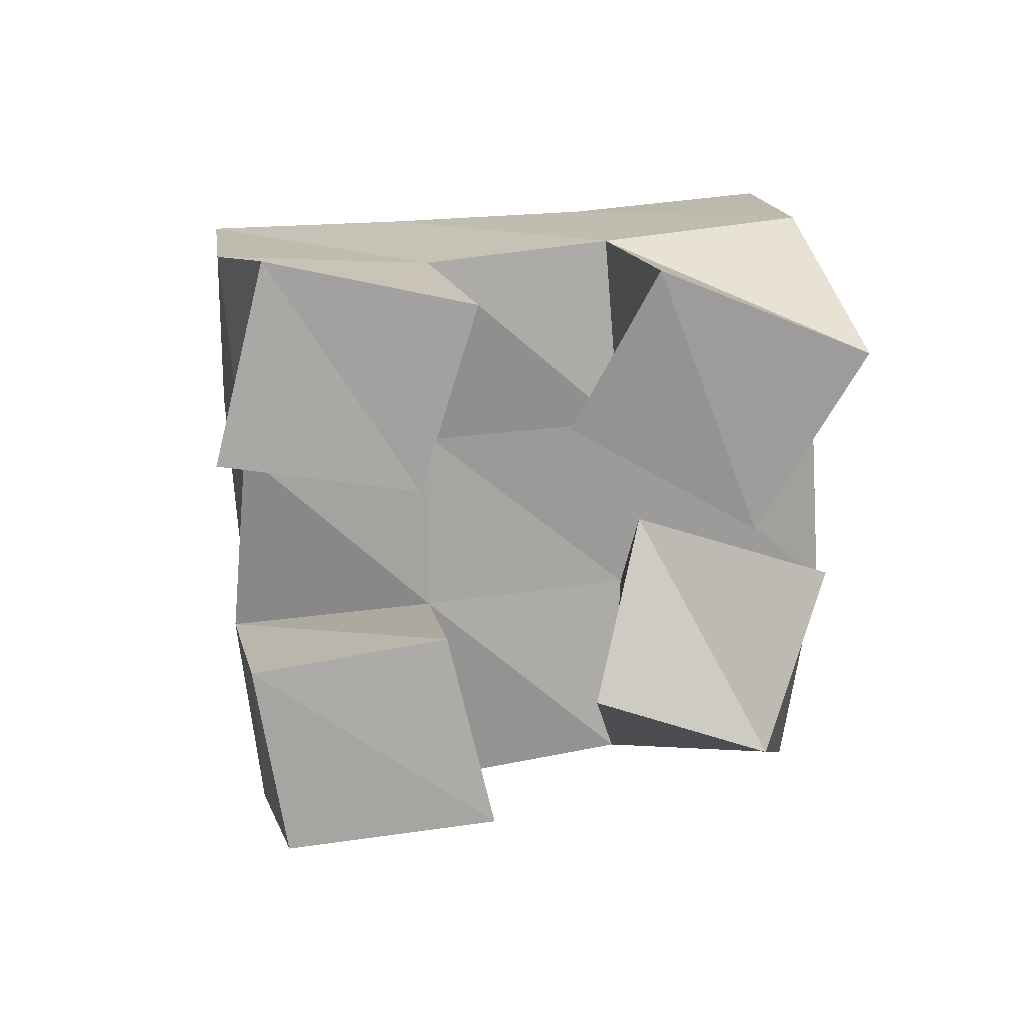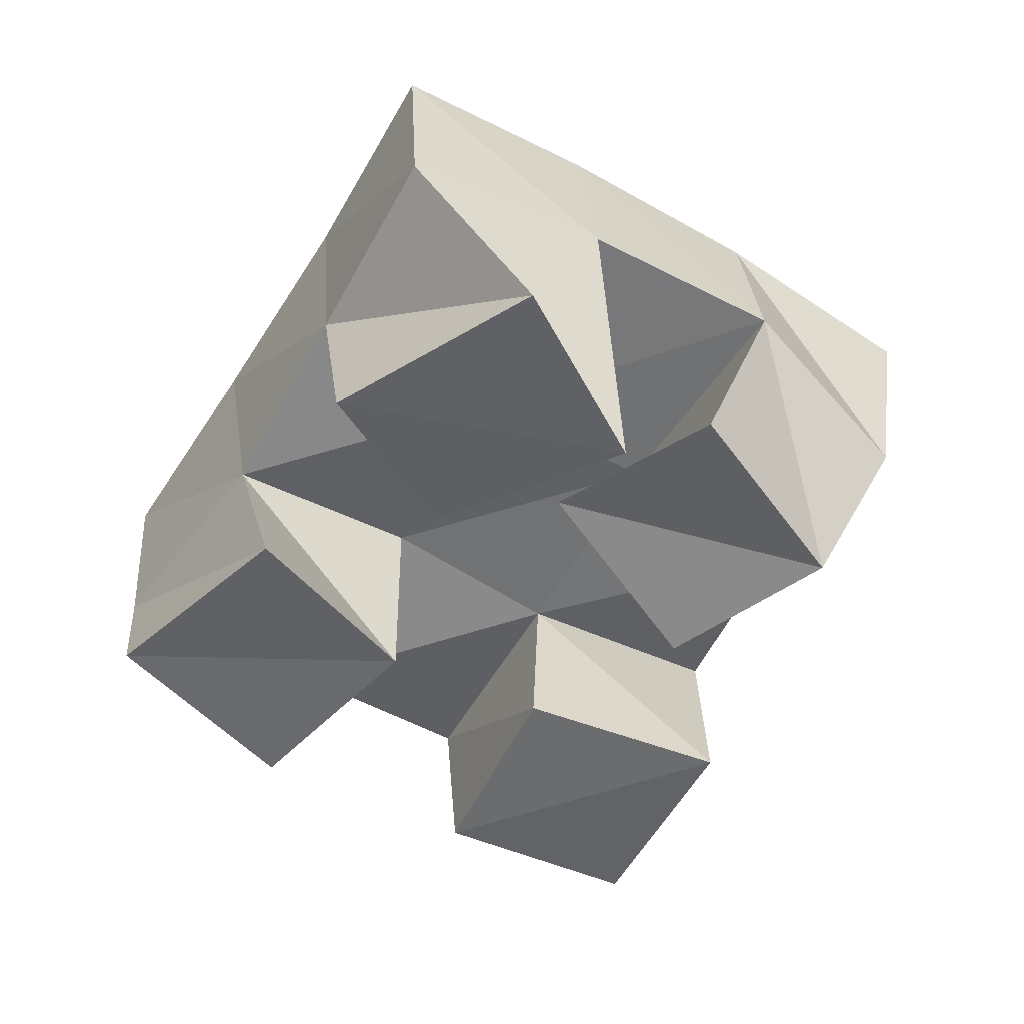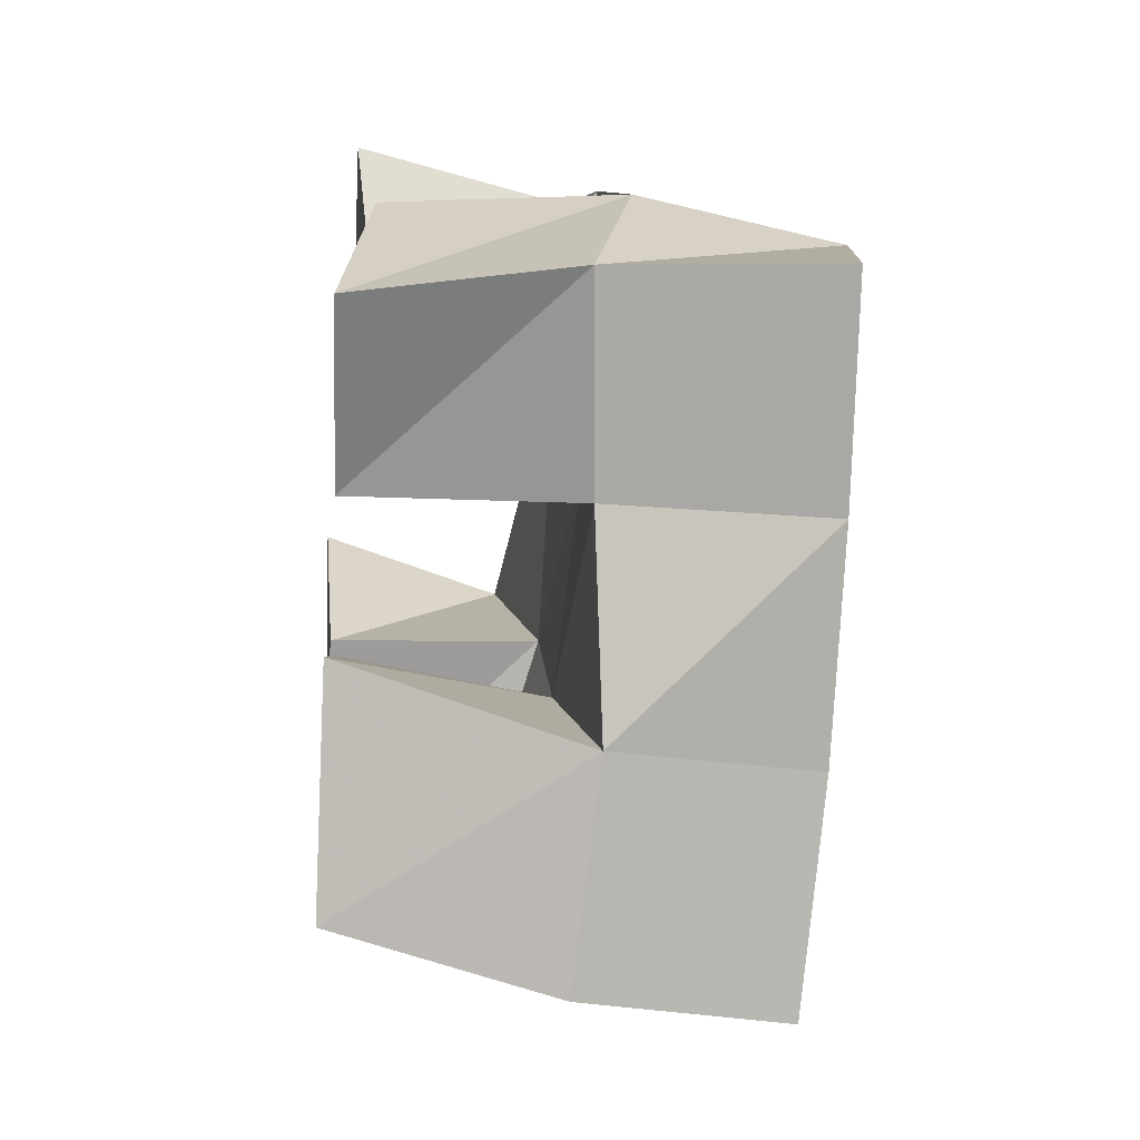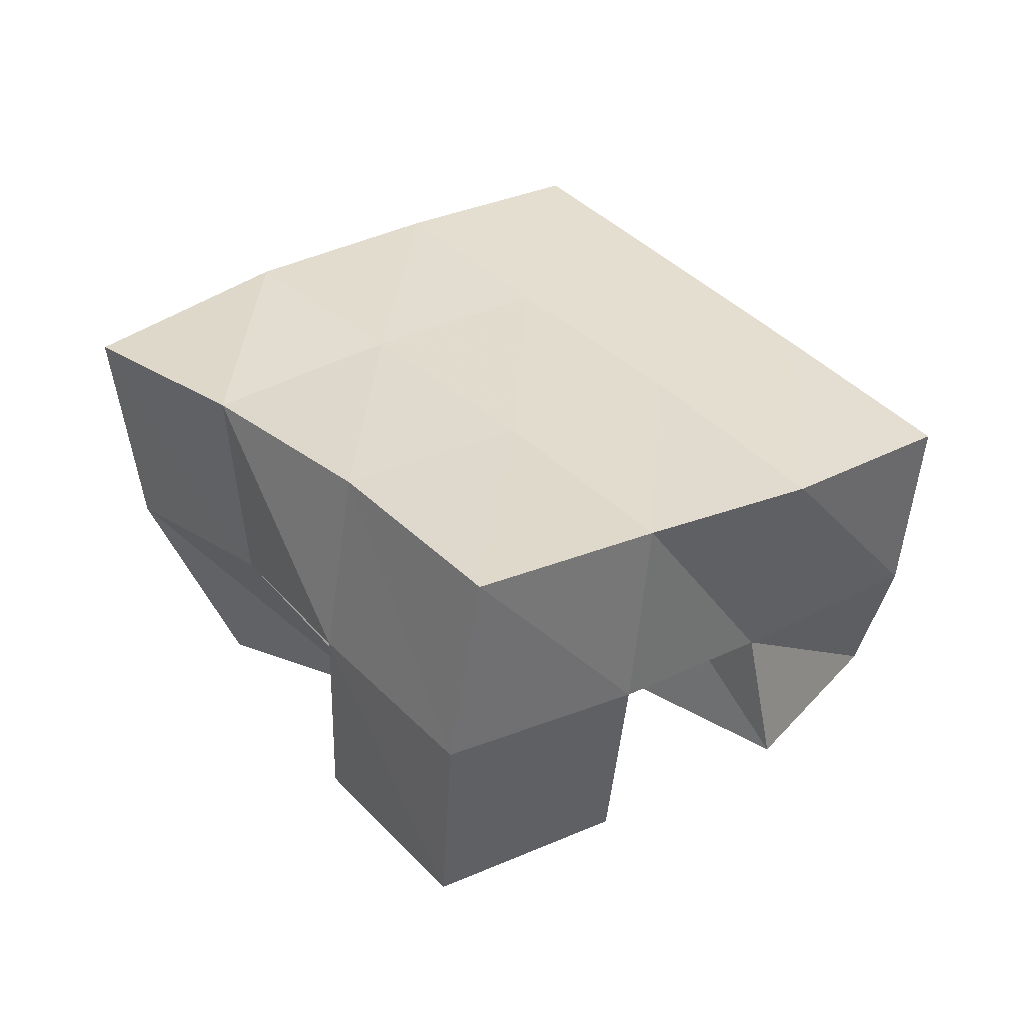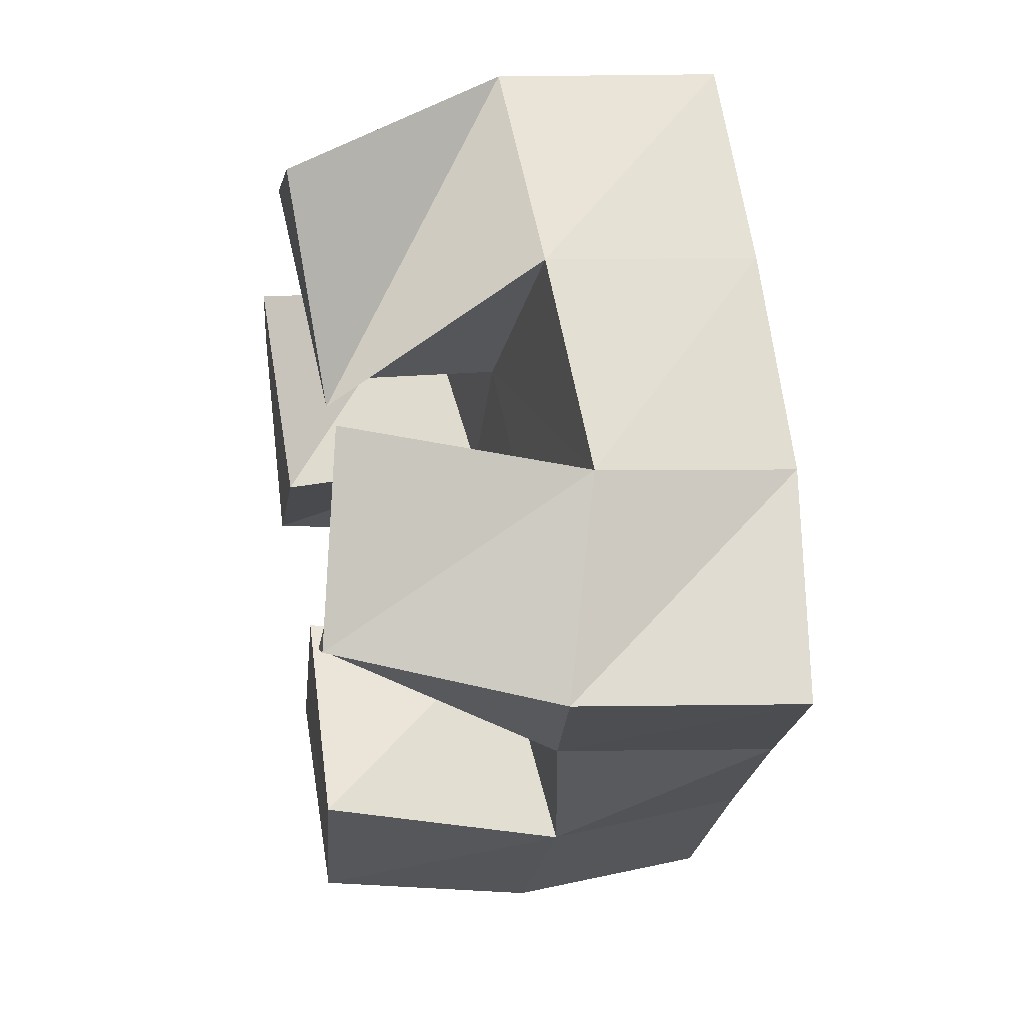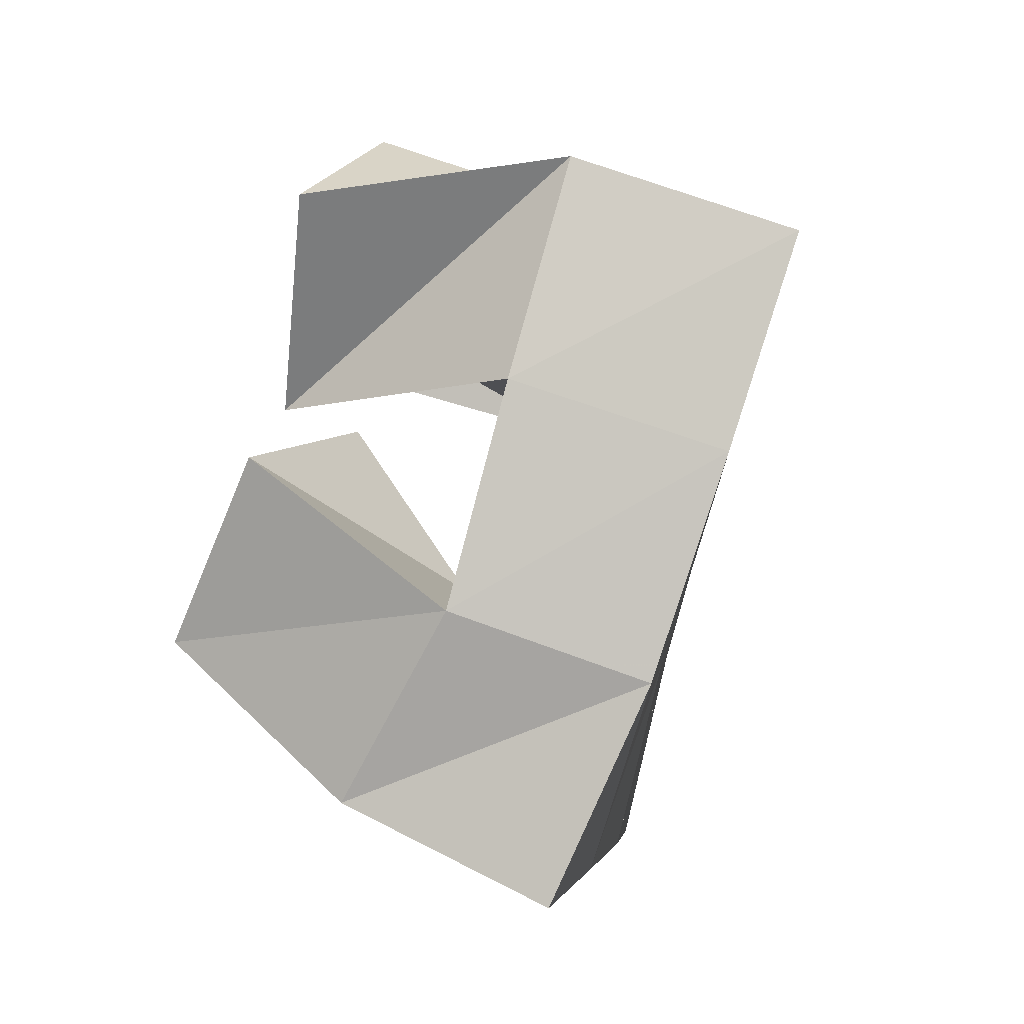
<metadata>
{"format":"obj","ext":"obj","renderer":"f3d","projection":"perspective","resolution":1024,"background":"white","views":[{"elev":-73.6,"azim":-59.2,"up":"+Y"},{"elev":-51.0,"azim":-4.0,"up":"+Y"},{"elev":-18.6,"azim":84.7,"up":"+Z"},{"elev":30.1,"azim":168.7,"up":"+Y"},{"elev":40.5,"azim":80.3,"up":"+Z"},{"elev":60.1,"azim":110.0,"up":"+Z"}]}
</metadata>
<code>
v 0.6245 0.1043 0.1962
v 0.5962 0.1555 0.1976
v 0.5811 0.1048 0.1628
v 0.5758 0.1514 0.1527
v 0.6503 0.1078 0.1505
v 0.6425 0.158 0.1786
v 0.6056 0.1116 0.1237
v 0.6192 0.15 0.1315
v 0.6342 0.1017 0.07059
v 0.6365 0.1487 0.06178
v 0.6164 0.1 0.02404
v 0.6139 0.1458 0.01435
v 0.6821 0.1 0.05573
v 0.6838 0.1545 0.03771
v 0.6617 0.1 0.006509
v 0.6616 0.1501 -0.007324
v 0.6695 0.1082 0.1602
v 0.6877 0.1606 0.1555
v 0.6363 0.1183 0.1259
v 0.659 0.1534 0.1093
v 0.701 0.1 0.1247
v 0.7235 0.1491 0.1225
v 0.668 0.1012 0.09439
v 0.6986 0.1515 0.08336
v 0.5651 0.1 0.1213
v 0.5556 0.1413 0.1111
v 0.5297 0.1013 0.08218
v 0.5264 0.1374 0.0665
v 0.5979 0.1014 0.08499
v 0.5975 0.1488 0.08641
v 0.5666 0.1 0.0458
v 0.5734 0.1361 0.04455
v 0.5941 0.2065 0.1919
v 0.5726 0.2007 0.1476
v 0.6391 0.2067 0.1711
v 0.6164 0.2012 0.1264
v 0.6851 0.2059 0.1472
v 0.6595 0.202 0.1041
v 0.7306 0.1993 0.1217
v 0.7032 0.2005 0.08012
v 0.5483 0.1924 0.104
v 0.5908 0.1951 0.08053
v 0.6338 0.1976 0.05808
v 0.6775 0.1999 0.0362
v 0.5234 0.1828 0.06116
v 0.5655 0.1858 0.0361
v 0.6098 0.1918 0.01289
v 0.6549 0.1965 -0.009995
f 1 2 4
f 3 1 4
f 2 6 8
f 4 2 8
f 6 5 7
f 8 6 7
f 5 1 3
f 7 5 3
f 8 7 3
f 4 8 3
f 2 1 5
f 6 2 5
f 9 10 12
f 11 9 12
f 10 14 16
f 12 10 16
f 14 13 15
f 16 14 15
f 13 9 11
f 15 13 11
f 16 15 11
f 12 16 11
f 10 9 13
f 14 10 13
f 17 18 20
f 19 17 20
f 18 22 24
f 20 18 24
f 22 21 23
f 24 22 23
f 21 17 19
f 23 21 19
f 24 23 19
f 20 24 19
f 18 17 21
f 22 18 21
f 25 26 28
f 27 25 28
f 26 30 32
f 28 26 32
f 30 29 31
f 32 30 31
f 29 25 27
f 31 29 27
f 32 31 27
f 28 32 27
f 26 25 29
f 30 26 29
f 2 33 34
f 4 2 34
f 33 35 36
f 34 33 36
f 35 6 8
f 36 35 8
f 6 2 4
f 8 6 4
f 36 8 4
f 34 36 4
f 33 2 6
f 35 33 6
f 6 35 36
f 8 6 36
f 35 37 38
f 36 35 38
f 37 18 20
f 38 37 20
f 18 6 8
f 20 18 8
f 38 20 8
f 36 38 8
f 35 6 18
f 37 35 18
f 18 37 38
f 20 18 38
f 37 39 40
f 38 37 40
f 39 22 24
f 40 39 24
f 22 18 20
f 24 22 20
f 40 24 20
f 38 40 20
f 37 18 22
f 39 37 22
f 4 34 41
f 26 4 41
f 34 36 42
f 41 34 42
f 36 8 30
f 42 36 30
f 8 4 26
f 30 8 26
f 42 30 26
f 41 42 26
f 34 4 8
f 36 34 8
f 8 36 42
f 30 8 42
f 36 38 43
f 42 36 43
f 38 20 10
f 43 38 10
f 20 8 30
f 10 20 30
f 43 10 30
f 42 43 30
f 36 8 20
f 38 36 20
f 20 38 43
f 10 20 43
f 38 40 44
f 43 38 44
f 40 24 14
f 44 40 14
f 24 20 10
f 14 24 10
f 44 14 10
f 43 44 10
f 38 20 24
f 40 38 24
f 26 41 45
f 28 26 45
f 41 42 46
f 45 41 46
f 42 30 32
f 46 42 32
f 30 26 28
f 32 30 28
f 46 32 28
f 45 46 28
f 41 26 30
f 42 41 30
f 30 42 46
f 32 30 46
f 42 43 47
f 46 42 47
f 43 10 12
f 47 43 12
f 10 30 32
f 12 10 32
f 47 12 32
f 46 47 32
f 42 30 10
f 43 42 10
f 10 43 47
f 12 10 47
f 43 44 48
f 47 43 48
f 44 14 16
f 48 44 16
f 14 10 12
f 16 14 12
f 48 16 12
f 47 48 12
f 43 10 14
f 44 43 14

</code>
